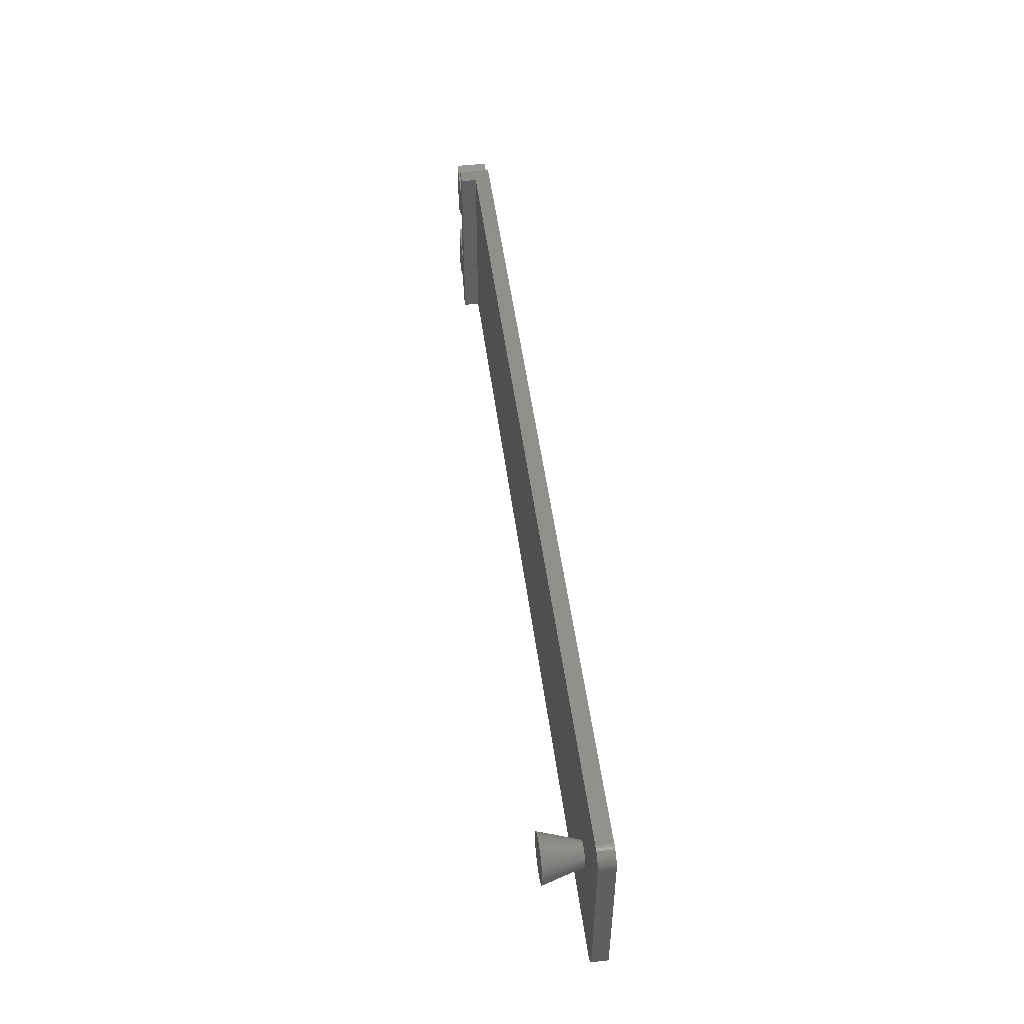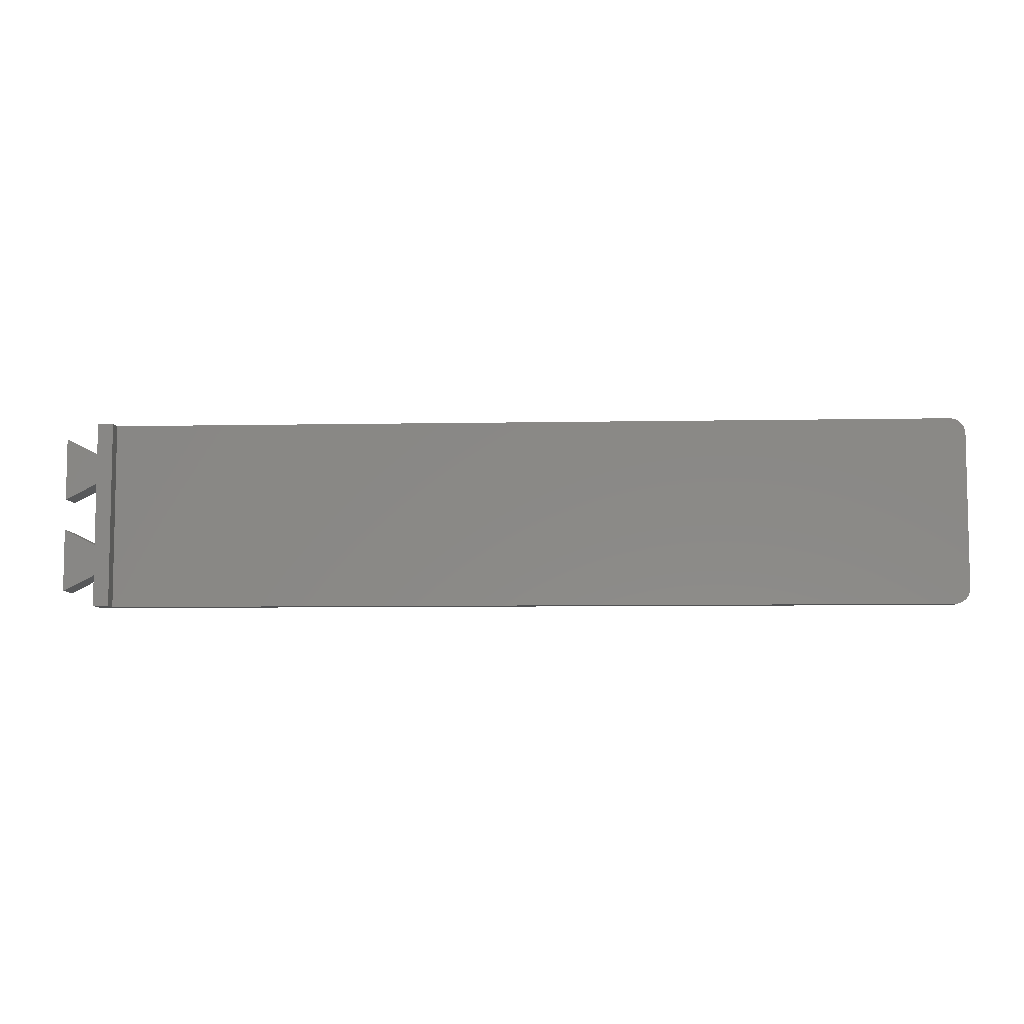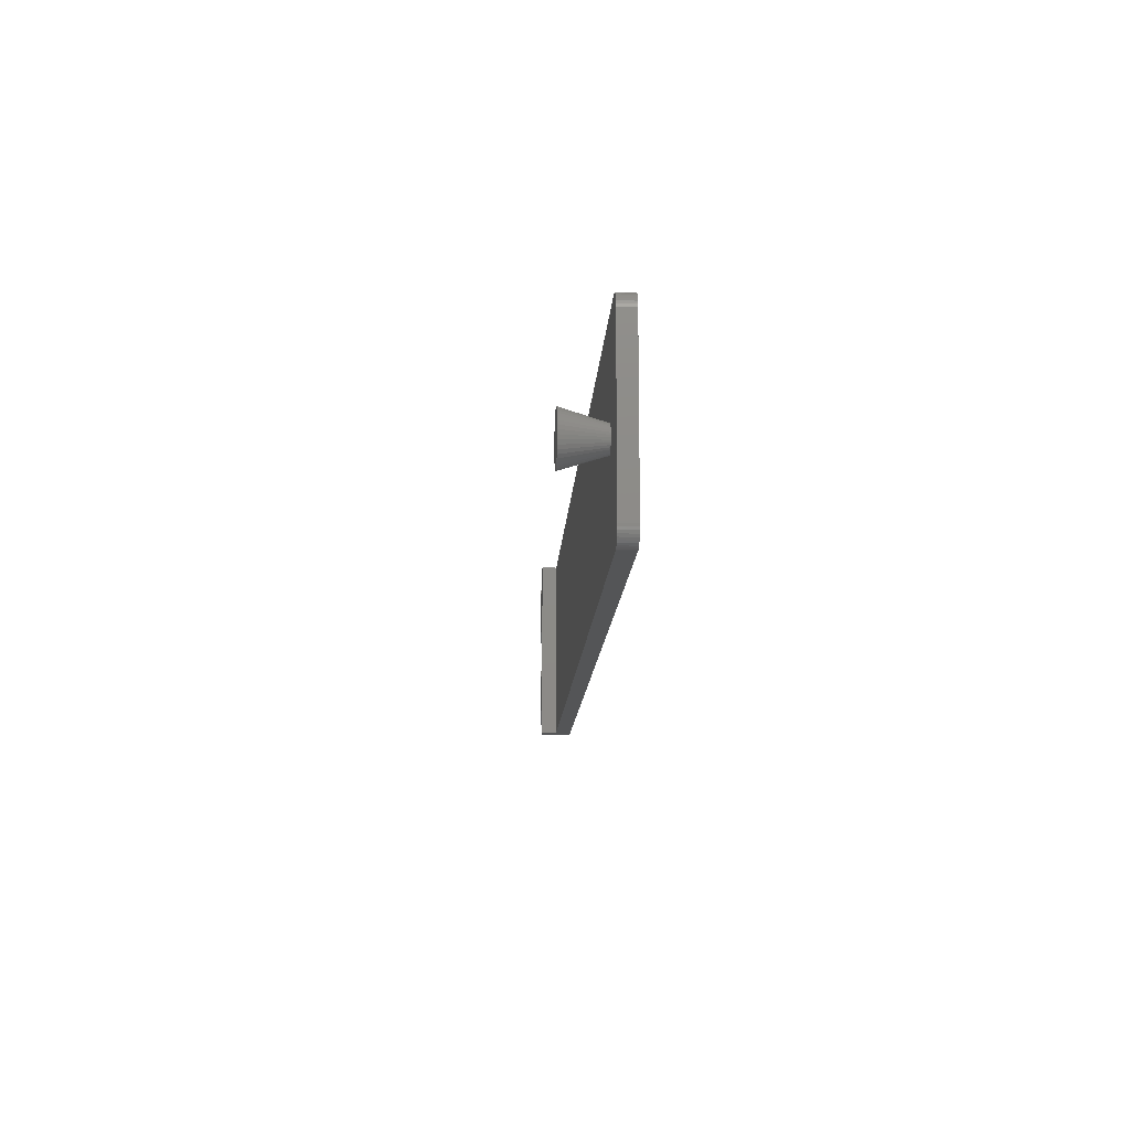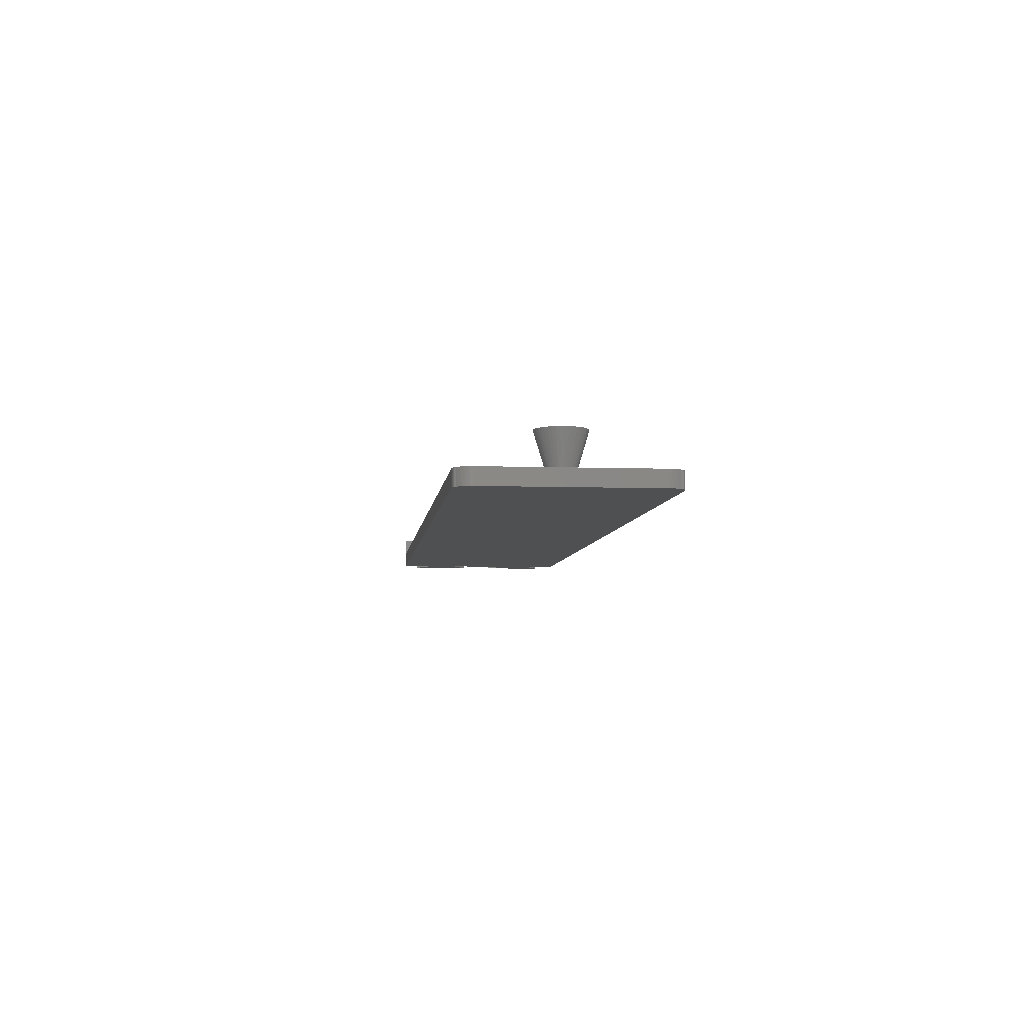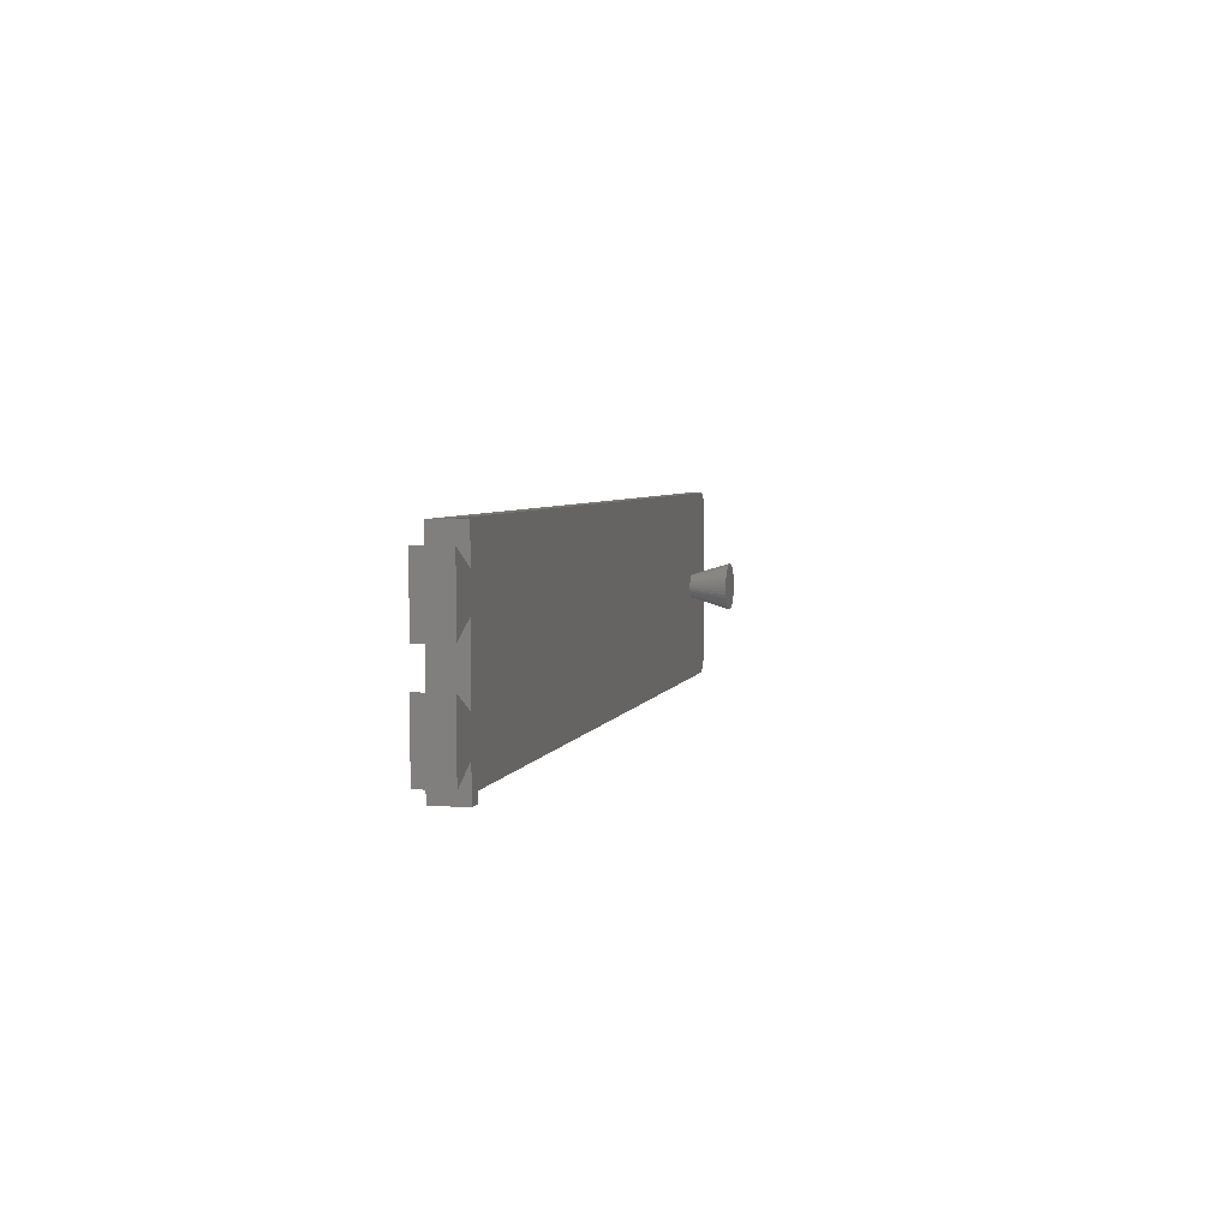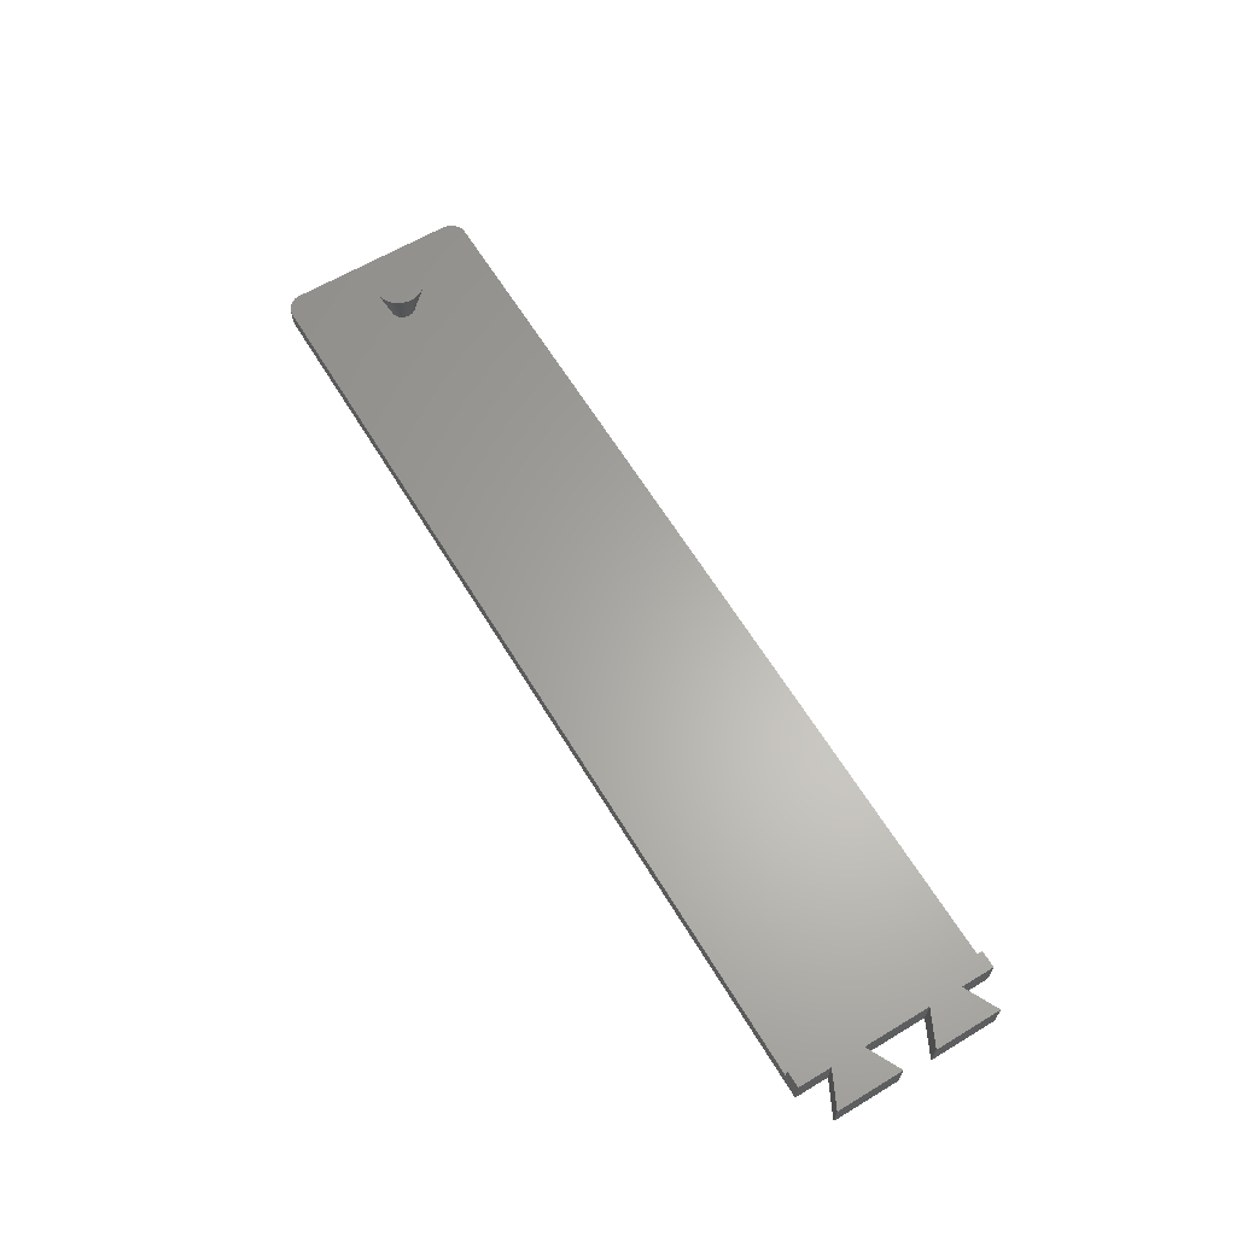
<metadata>
{"format":"stl","ext":"stl","renderer":"f3d","projection":"perspective","resolution":1024,"background":"white","views":[{"elev":49.5,"azim":82.7,"up":"+Y"},{"elev":-7.0,"azim":3.2,"up":"+Y"},{"elev":-13.3,"azim":87.0,"up":"+Y"},{"elev":-5.9,"azim":84.1,"up":"+Z"},{"elev":4.4,"azim":-76.8,"up":"+Y"},{"elev":63.0,"azim":-121.2,"up":"+Z"}]}
</metadata>
<code>
# stl→obj: 176 verts, 364 faces
v -60.5 2 -1
v -56.5 8 -1
v -56.5 4 -1
v -60.5 10 -1
v -60.5 -10 -1
v -56.5 -4 -1
v -56.5 -8 -1
v -60.5 -2 -1
v 54.5 -12 -1
v 56.5 -10 -1
v 56.48 -10.31 -1
v 56.5 10 -1
v 56.4 -10.62 -1
v 54.5 12 -1
v 56.28 -10.91 -1
v 56.48 10.31 -1
v 56.12 -11.18 -1
v 56.4 10.62 -1
v 55.91 -11.41 -1
v 56.28 10.91 -1
v 55.68 -11.62 -1
v 56.12 11.18 -1
v 55.41 -11.78 -1
v 55.91 11.41 -1
v 55.12 -11.9 -1
v 55.68 11.62 -1
v 54.81 -11.98 -1
v 55.41 11.78 -1
v 55.12 11.9 -1
v 54.81 11.98 -1
v -56.5 -12 -1
v -56.5 12 -1
v -60.5 -2 3
v -56.5 -8 3
v -56.5 -4 3
v -60.5 -10 3
v -60.5 10 3
v -56.5 4 3
v -56.5 8 3
v -60.5 2 3
v -54.5 12 3
v -56.5 12 3
v -54.5 -12 3
v -56.5 -12 3
v 54.5 12 1
v -54.5 12 1
v -54.5 -12 1
v 54.5 -12 1
v 55.41 -11.78 1
v 55.12 -11.9 1
v 54.81 -11.98 1
v 54.81 11.98 1
v 55.12 11.9 1
v 56.5 10 1
v 56.48 10.31 1
v 50 0 1
v 56.5 -10 1
v 56.4 10.62 1
v 49.98 -0.2351 1
v 56.28 10.91 1
v 49.98 -0.236 1
v 56.12 11.18 1
v 49.93 -0.4645 1
v 55.91 11.41 1
v 49.84 -0.6815 1
v 55.68 11.62 1
v 49.84 -0.6823 1
v 55.41 11.78 1
v 49.84 -0.6832 1
v 49.72 -0.8834 1
v 49.72 -0.8842 1
v 49.18 1.34 1
v 49.56 -1.063 1
v 49.38 -1.215 1
v 49.98 0.2351 1
v 49.98 0.236 1
v 49.93 0.4645 1
v 49.84 0.6815 1
v 49.84 0.6823 1
v 49.84 0.6832 1
v 49.72 0.8834 1
v 49.72 0.8842 1
v 49.56 1.063 1
v 49.38 1.215 1
v 49.38 1.216 1
v 49.18 1.339 1
v 48.96 1.429 1
v 48.74 1.484 1
v 48.5 1.503 1
v 48.27 1.485 1
v 48.26 1.484 1
v 48.04 1.429 1
v 47.82 1.34 1
v 47.82 1.339 1
v 47.62 1.216 1
v 47.62 1.215 1
v 47.44 1.063 1
v 47.28 0.8842 1
v 47.28 0.8834 1
v 47.16 0.6823 1
v 47.16 0.6832 1
v 47.07 0.4645 1
v 47.16 0.6815 1
v 47.02 0.2351 1
v 47.02 0.236 1
v 47 0 1
v 47.02 0.2342 1
v 49.38 -1.216 1
v 49.18 -1.339 1
v 49.18 -1.34 1
v 56.48 -10.31 1
v 56.28 -10.91 1
v 56.12 -11.18 1
v 55.68 -11.62 1
v 55.91 -11.41 1
v 56.4 -10.62 1
v 48.96 -1.429 1
v 48.74 -1.484 1
v 48.5 -1.503 1
v 48.27 -1.485 1
v 48.26 -1.484 1
v 48.04 -1.429 1
v 47.82 -1.34 1
v 47.82 -1.339 1
v 47.62 -1.216 1
v 47.62 -1.215 1
v 47.44 -1.063 1
v 47.28 -0.8842 1
v 47.28 -0.8834 1
v 47.16 -0.6823 1
v 47.16 -0.6832 1
v 47.07 -0.4645 1
v 47.16 -0.6815 1
v 47.02 -0.2351 1
v 47.02 -0.236 1
v 47.02 -0.2342 1
v 51.5 0 5.99
v 51.46 0.4693 5.99
v 45.54 -0.4693 5.99
v 45.65 -0.9271 5.99
v 48.5 3 5.99
v 51.46 -0.4693 5.99
v 48.5 -3 5.99
v 48.97 -2.963 5.99
v 45.5 0 5.99
v 51.35 0.9271 5.99
v 51.35 -0.9271 5.99
v 51.17 -1.362 5.99
v 49.43 -2.853 5.99
v 49.86 -2.673 5.99
v 46.74 -2.427 5.99
v 45.83 -1.362 5.99
v 48.03 -2.963 5.99
v 46.07 1.763 5.99
v 50.62 2.121 5.99
v 50.62 -2.121 5.99
v 50.26 -2.427 5.99
v 47.57 -2.853 5.99
v 45.54 0.4693 5.99
v 45.65 0.9271 5.99
v 46.74 2.427 5.99
v 48.97 2.963 5.99
v 49.43 2.853 5.99
v 49.86 2.673 5.99
v 51.17 1.362 5.99
v 50.93 1.763 5.99
v 50.93 -1.763 5.99
v 46.38 -2.121 5.99
v 47.14 -2.673 5.99
v 50.26 2.427 5.99
v 48.03 2.963 5.99
v 47.57 2.853 5.99
v 47.14 2.673 5.99
v 46.38 2.121 5.99
v 46.07 -1.763 5.99
v 45.83 1.362 5.99
f 1 2 3
f 2 1 4
f 5 6 7
f 6 5 8
f 9 10 11
f 10 9 12
f 9 11 13
f 14 12 9
f 9 13 15
f 12 14 16
f 9 15 17
f 16 14 18
f 9 17 19
f 18 14 20
f 9 19 21
f 20 14 22
f 9 21 23
f 22 14 24
f 9 23 25
f 24 14 26
f 9 25 27
f 26 14 28
f 28 14 29
f 29 14 30
f 7 9 31
f 6 9 7
f 9 6 14
f 3 14 6
f 2 14 3
f 14 2 32
f 33 34 35
f 34 33 36
f 37 38 39
f 38 37 40
f 39 41 42
f 38 41 39
f 41 38 43
f 35 43 38
f 34 43 35
f 43 34 44
f 45 14 46
f 46 42 41
f 46 32 42
f 32 46 14
f 2 42 32
f 42 2 39
f 6 38 3
f 38 6 35
f 31 34 7
f 34 31 44
f 2 37 39
f 37 2 4
f 1 37 4
f 37 1 40
f 1 38 40
f 38 1 3
f 6 33 35
f 33 6 8
f 5 33 8
f 33 5 36
f 5 34 36
f 34 5 7
f 44 47 43
f 31 47 44
f 9 47 31
f 47 9 48
f 43 46 41
f 46 43 47
f 25 49 50
f 49 25 23
f 27 50 51
f 50 27 25
f 29 52 53
f 52 29 30
f 9 51 48
f 51 9 27
f 30 45 52
f 45 30 14
f 45 54 55
f 54 56 57
f 45 55 58
f 59 57 56
f 45 58 60
f 61 57 59
f 45 60 62
f 63 57 61
f 45 62 64
f 65 57 63
f 45 64 66
f 67 57 65
f 45 66 68
f 69 57 67
f 45 68 53
f 70 57 69
f 45 53 52
f 71 57 70
f 72 54 45
f 73 57 71
f 74 57 73
f 54 75 56
f 54 76 75
f 54 77 76
f 54 78 77
f 54 79 78
f 54 80 79
f 54 81 80
f 54 82 81
f 54 83 82
f 54 84 83
f 54 85 84
f 54 86 85
f 54 86 86
f 54 72 86
f 45 87 72
f 45 88 87
f 45 88 88
f 45 89 88
f 45 90 89
f 45 91 90
f 45 91 91
f 45 92 91
f 45 93 92
f 45 94 93
f 45 94 94
f 45 95 94
f 45 96 95
f 45 97 96
f 45 98 97
f 45 99 98
f 99 100 101
f 100 102 103
f 102 104 105
f 104 106 107
f 104 46 106
f 102 46 104
f 100 46 102
f 99 46 100
f 46 99 45
f 108 57 74
f 109 57 108
f 109 57 109
f 110 57 109
f 57 48 111
f 112 48 113
f 114 48 49
f 49 48 50
f 50 48 51
f 113 48 115
f 115 48 114
f 116 48 112
f 111 48 116
f 57 110 48
f 117 48 110
f 118 48 117
f 118 48 118
f 119 48 118
f 120 48 119
f 121 48 120
f 121 48 121
f 122 48 121
f 123 48 122
f 124 48 123
f 124 48 124
f 125 48 124
f 126 48 125
f 127 48 126
f 128 48 127
f 129 48 128
f 130 129 131
f 132 130 133
f 134 132 135
f 106 134 136
f 47 106 46
f 106 47 134
f 134 47 132
f 132 47 130
f 130 47 129
f 129 47 48
f 62 24 64
f 24 62 22
f 57 12 54
f 12 57 10
f 26 68 66
f 68 26 28
f 55 18 58
f 18 55 16
f 54 16 55
f 16 54 12
f 58 20 60
f 20 58 18
f 24 66 64
f 66 24 26
f 28 53 68
f 53 28 29
f 112 13 116
f 13 112 15
f 60 22 62
f 22 60 20
f 116 11 111
f 11 116 13
f 115 17 113
f 17 115 19
f 23 114 49
f 114 23 21
f 111 10 57
f 10 111 11
f 113 15 112
f 15 113 17
f 21 115 114
f 115 21 19
f 137 75 138
f 75 137 56
f 135 139 134
f 139 135 140
f 89 90 141
f 137 59 56
f 59 137 142
f 118 143 119
f 143 118 144
f 136 145 106
f 77 78 146
f 147 67 65
f 67 147 148
f 109 149 110
f 149 109 150
f 124 151 125
f 130 140 133
f 140 130 152
f 121 143 153
f 143 121 120
f 101 154 99
f 83 84 155
f 138 76 146
f 76 138 75
f 156 73 71
f 109 150 109
f 150 109 157
f 122 158 123
f 121 153 158
f 153 121 121
f 121 158 122
f 105 159 160
f 159 105 104
f 134 145 136
f 145 134 139
f 102 160 103
f 95 161 94
f 88 141 162
f 141 88 89
f 86 163 164
f 163 86 72
f 146 79 165
f 79 146 78
f 80 81 166
f 76 77 146
f 142 61 59
f 61 142 147
f 147 65 63
f 148 69 67
f 69 148 167
f 149 117 110
f 74 157 108
f 157 74 156
f 157 109 108
f 149 118 117
f 132 140 135
f 126 168 127
f 126 151 168
f 151 126 125
f 124 158 169
f 158 124 123
f 124 169 151
f 169 124 124
f 143 120 119
f 106 145 107
f 107 159 104
f 159 107 145
f 138 142 137
f 146 142 138
f 146 147 142
f 165 147 146
f 165 148 147
f 166 148 165
f 166 167 148
f 155 167 166
f 155 156 167
f 170 156 155
f 170 157 156
f 164 157 170
f 164 150 157
f 163 150 164
f 163 149 150
f 162 149 163
f 162 144 149
f 141 144 162
f 141 143 144
f 171 143 141
f 171 153 143
f 172 153 171
f 172 158 153
f 173 158 172
f 173 169 158
f 161 169 173
f 161 151 169
f 174 151 161
f 174 168 151
f 154 168 174
f 154 175 168
f 176 175 154
f 176 152 175
f 160 152 176
f 160 140 152
f 159 140 160
f 159 139 140
f 139 159 145
f 100 160 176
f 160 100 103
f 101 176 154
f 176 101 100
f 94 173 94
f 173 94 161
f 96 161 95
f 161 96 174
f 94 172 93
f 172 94 173
f 92 172 91
f 97 174 96
f 88 162 163
f 162 88 88
f 86 164 170
f 164 86 86
f 72 87 163
f 166 82 155
f 82 166 81
f 165 80 166
f 80 165 79
f 147 63 61
f 167 70 69
f 167 71 70
f 71 167 156
f 156 74 73
f 118 144 118
f 144 118 149
f 128 175 129
f 175 128 168
f 133 140 132
f 105 160 102
f 91 171 91
f 171 91 172
f 90 171 141
f 171 90 91
f 98 174 97
f 98 154 174
f 154 98 99
f 85 86 170
f 84 170 155
f 170 84 85
f 87 88 163
f 82 83 155
f 129 175 131
f 131 152 130
f 152 131 175
f 127 168 128
f 93 172 92

</code>
